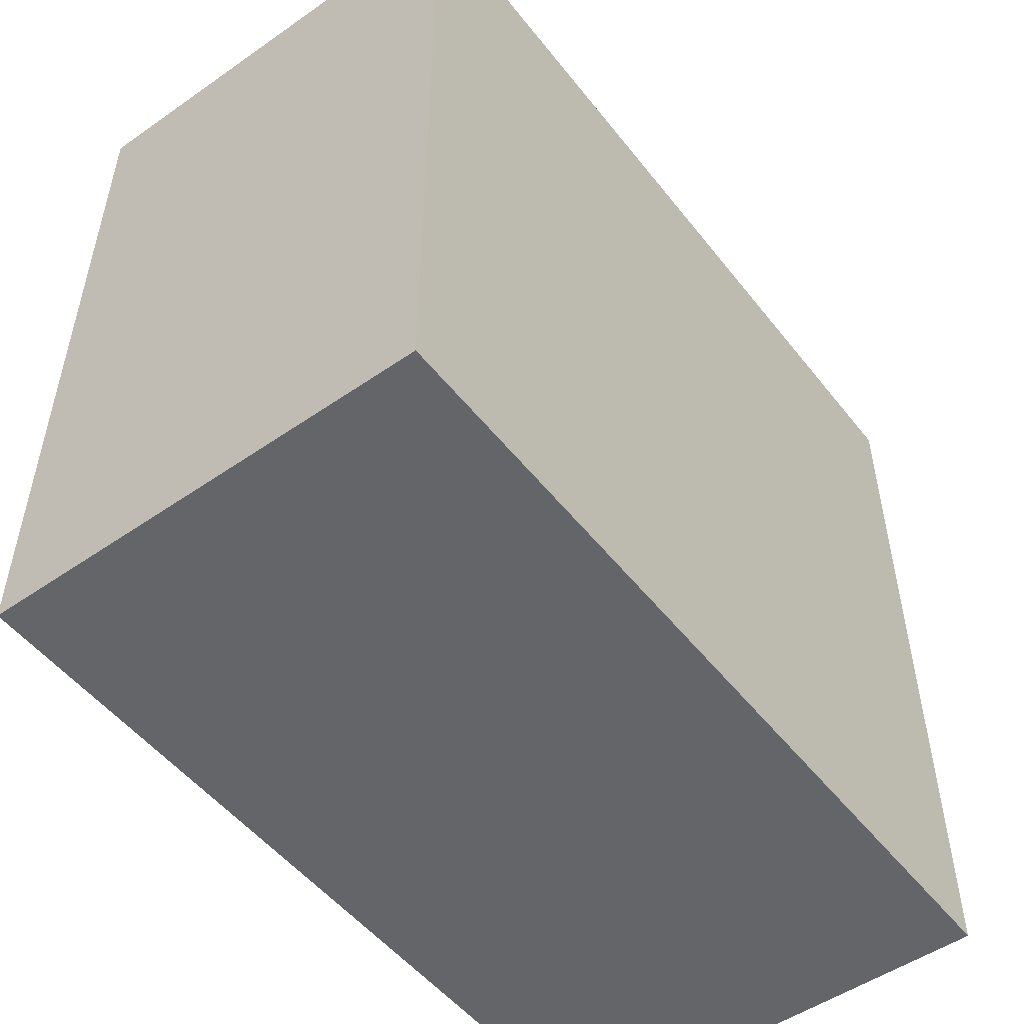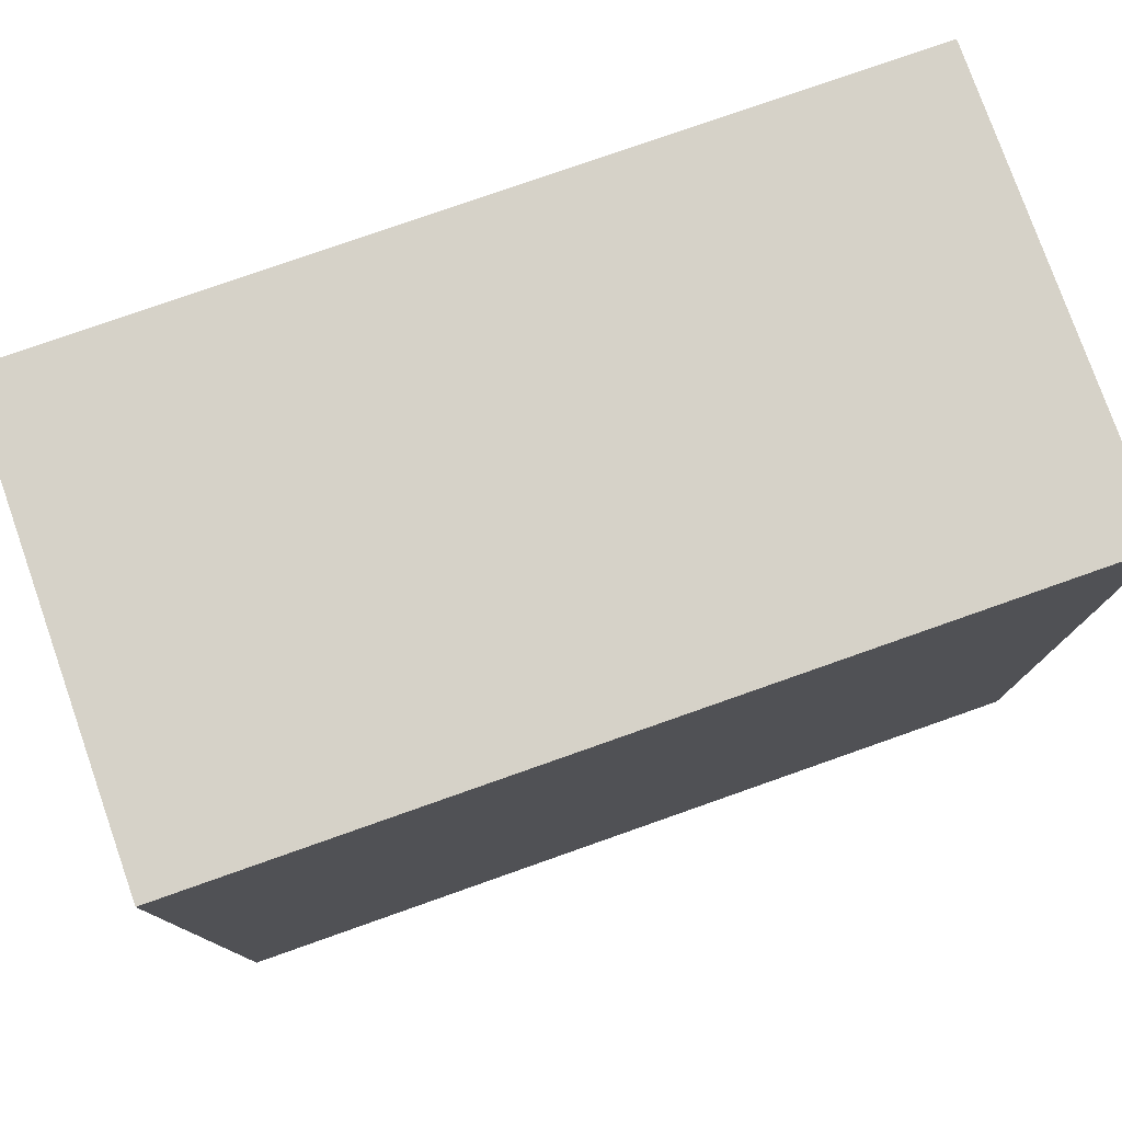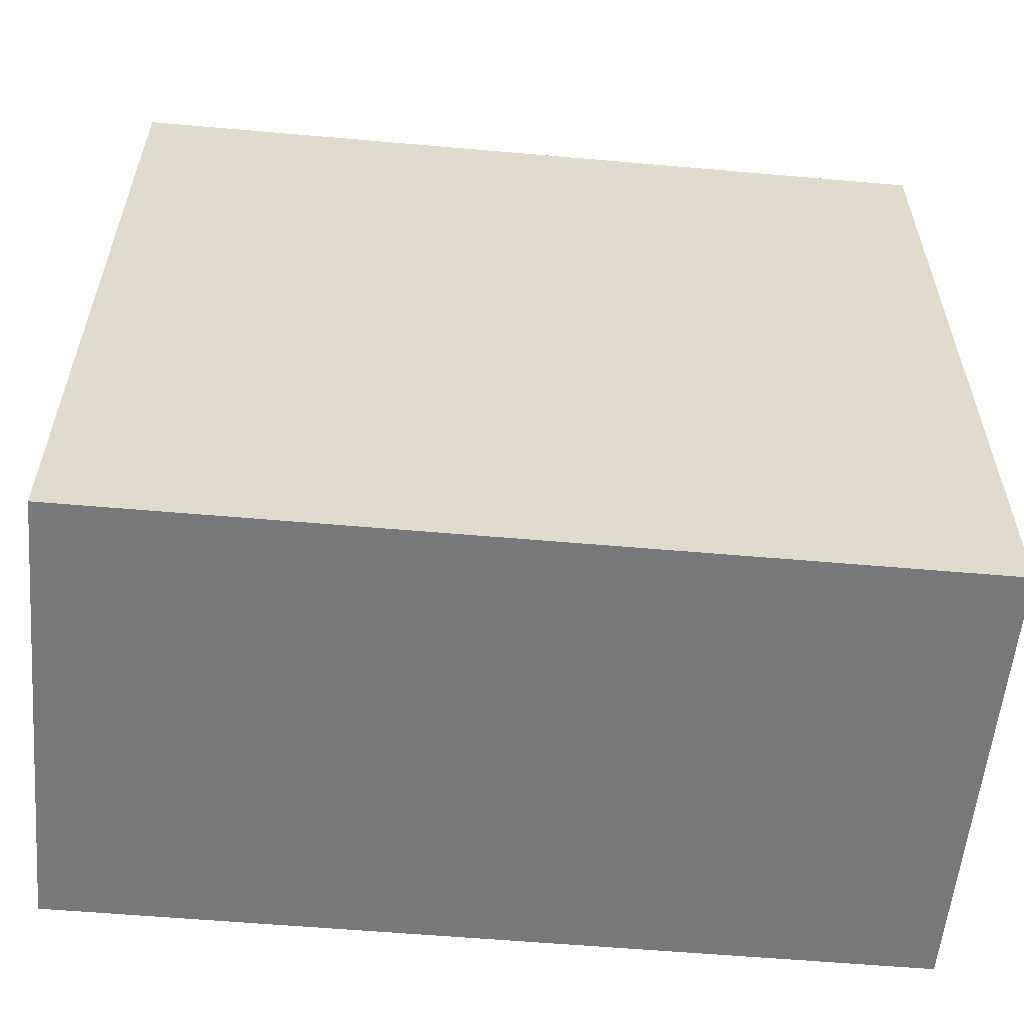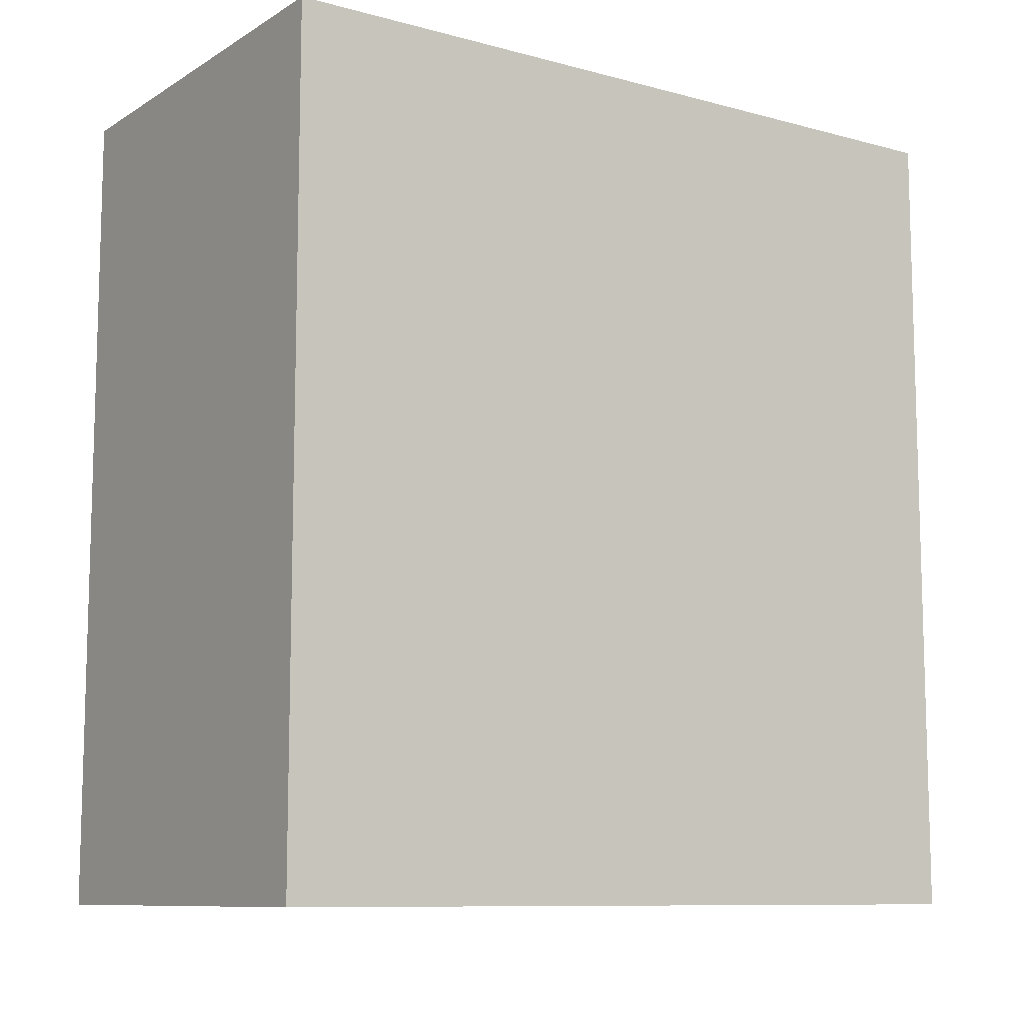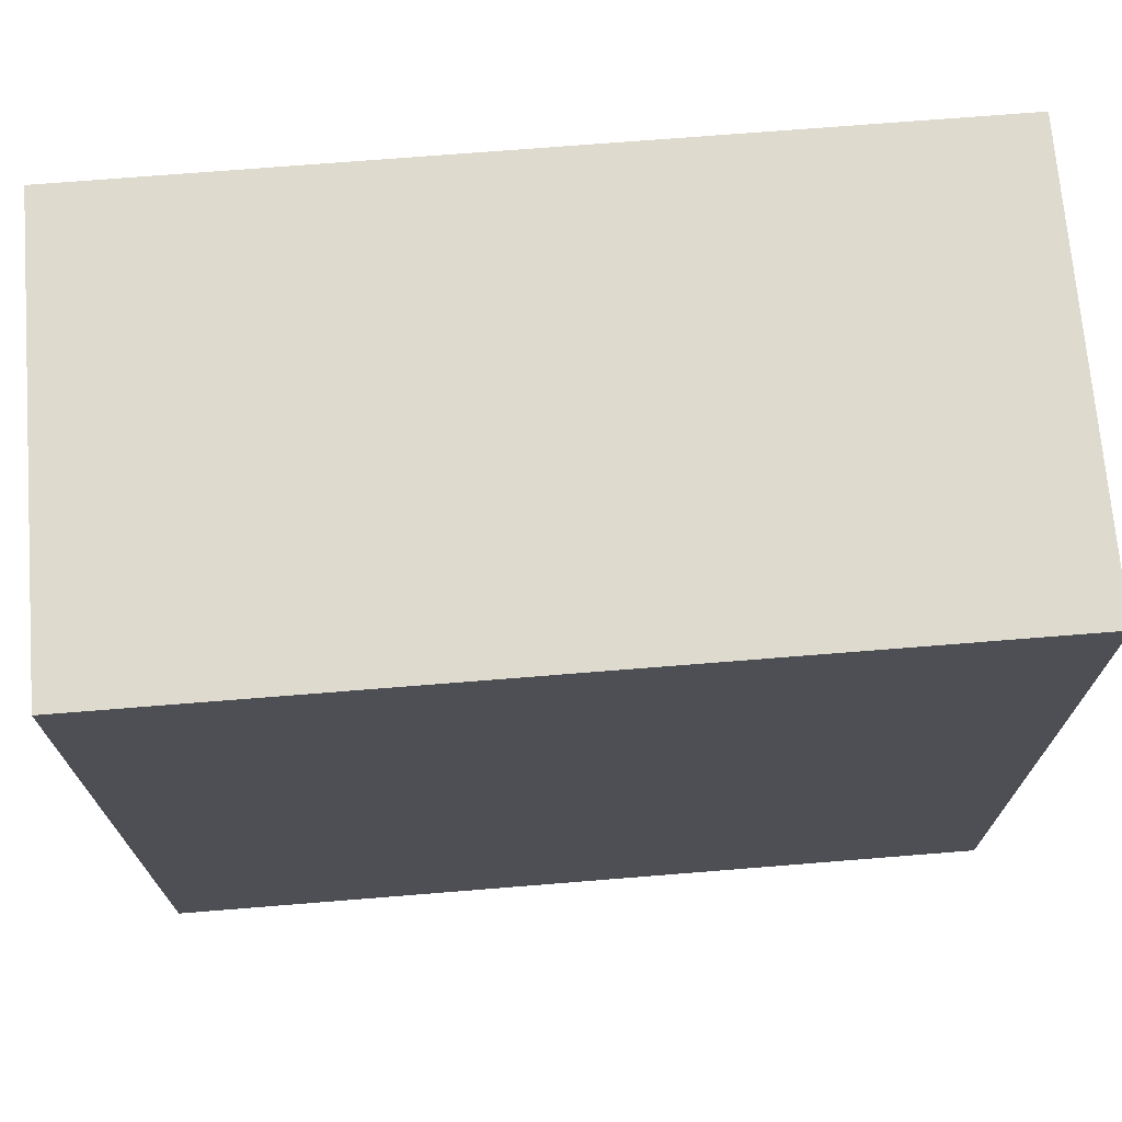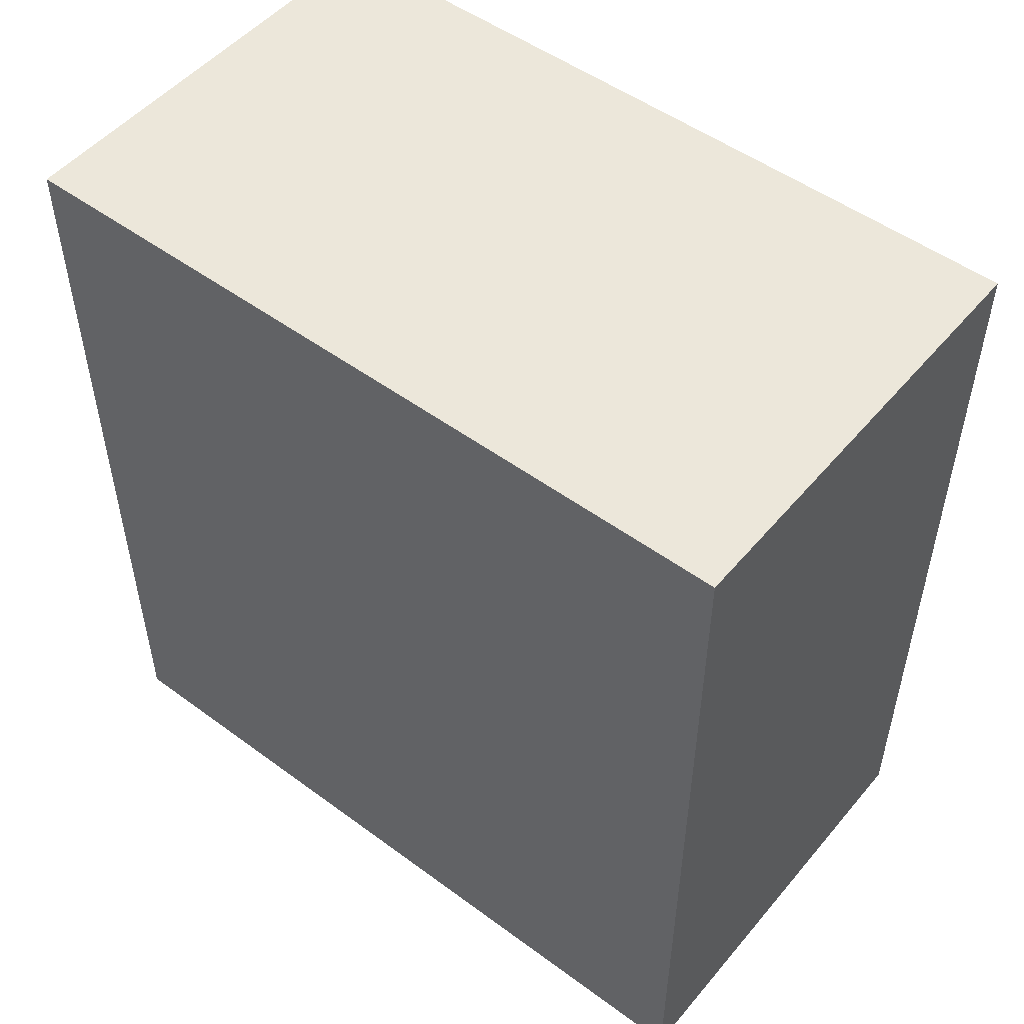
<metadata>
{"format":"obj","ext":"obj","renderer":"f3d","projection":"perspective","resolution":1024,"background":"white","views":[{"elev":-51.5,"azim":-143.0,"up":"+Z"},{"elev":78.0,"azim":-109.4,"up":"+Z"},{"elev":-57.4,"azim":-95.2,"up":"+Z"},{"elev":-9.8,"azim":-124.4,"up":"+Y"},{"elev":71.2,"azim":85.4,"up":"+Z"},{"elev":51.0,"azim":128.7,"up":"+Y"}]}
</metadata>
<code>
o forearm
v 1.7 3.3 0.9
v 1.7 3.3 -0.5
v 1.7 4.8 0.9
v 1.7 4.8 -0.5
v 2.5 3.3 0.9
v 2.5 3.3 -0.5
v 2.5 4.8 0.9
v 2.5 4.8 -0.5
v 1.7 3.3 0.9
v 1.7 4.8 0.9
v 2.5 3.3 0.9
v 2.5 4.8 0.9
v 1.7 3.3 -0.5
v 1.7 4.8 -0.5
v 2.5 3.3 -0.5
v 2.5 4.8 -0.5
v 1.7 3.3 0.9
v 2.5 3.3 0.9
v 1.7 3.3 -0.5
v 2.5 3.3 -0.5
v 1.7 4.8 0.9
v 2.5 4.8 0.9
v 1.7 4.8 -0.5
v 2.5 4.8 -0.5
f 3 2 1
f 4 2 3
f 5 6 7
f 7 6 8
f 11 10 9
f 12 10 11
f 13 14 15
f 15 14 16
f 19 18 17
f 20 18 19
f 21 22 23
f 23 22 24

</code>
